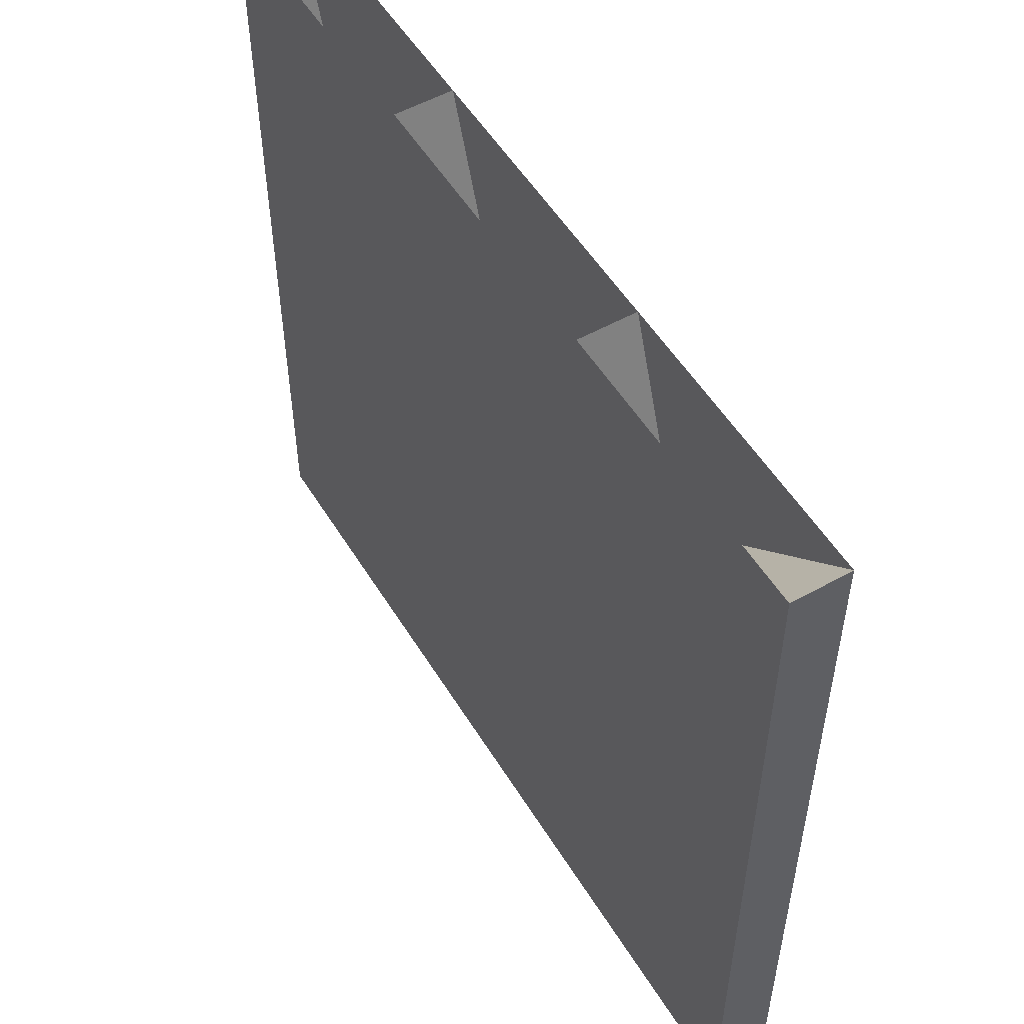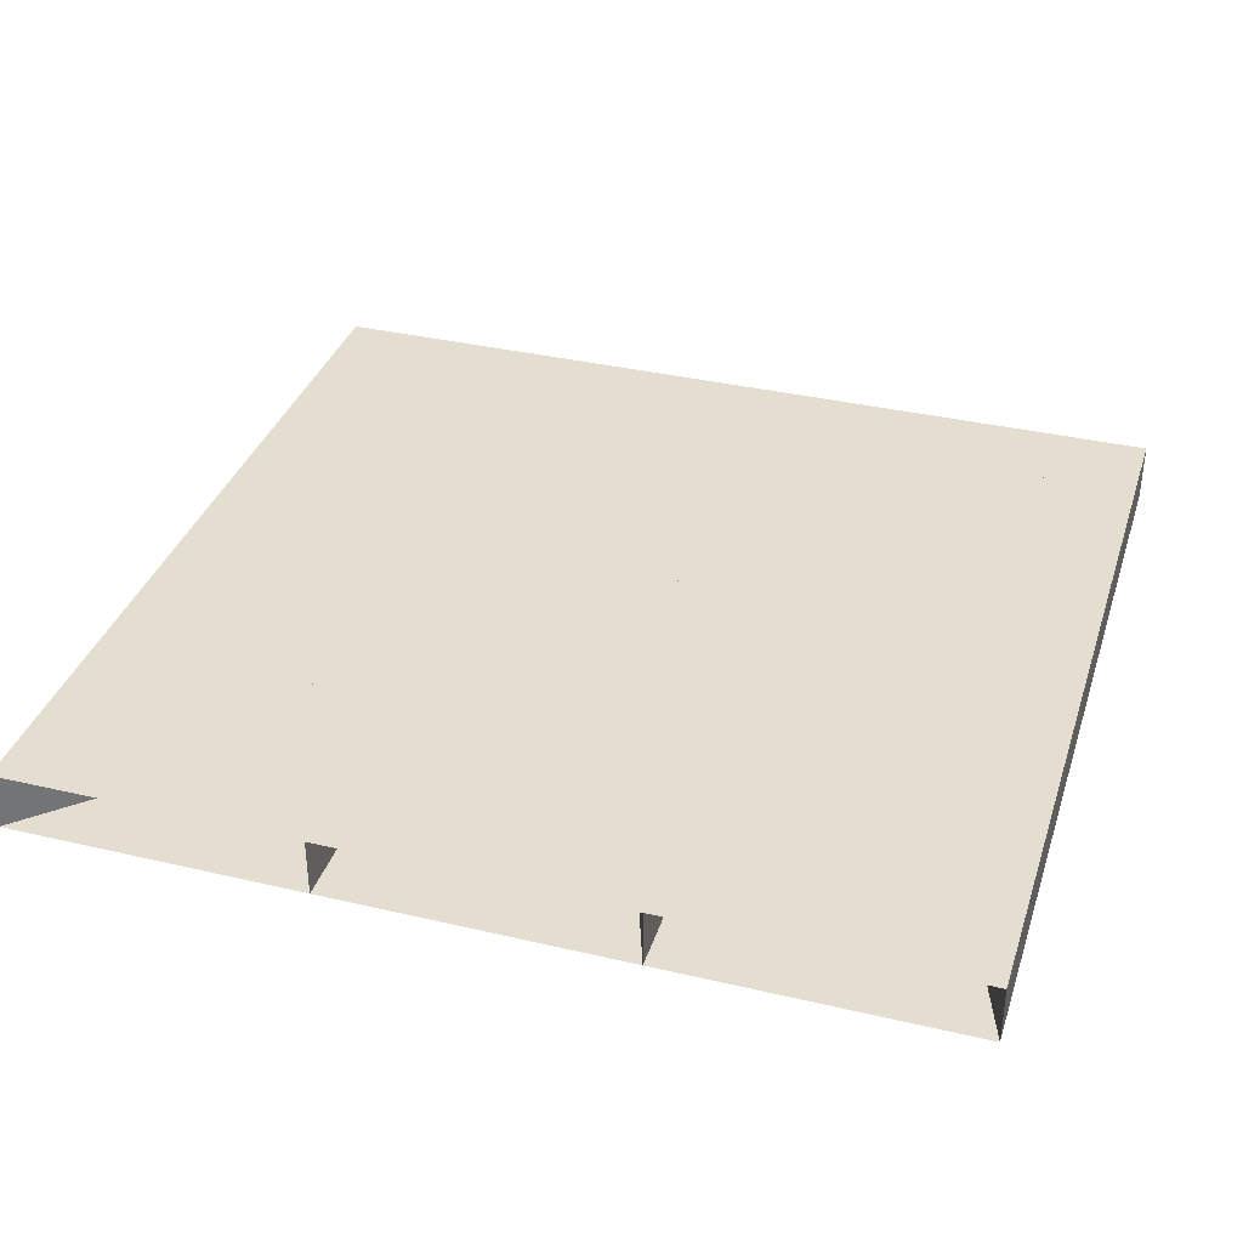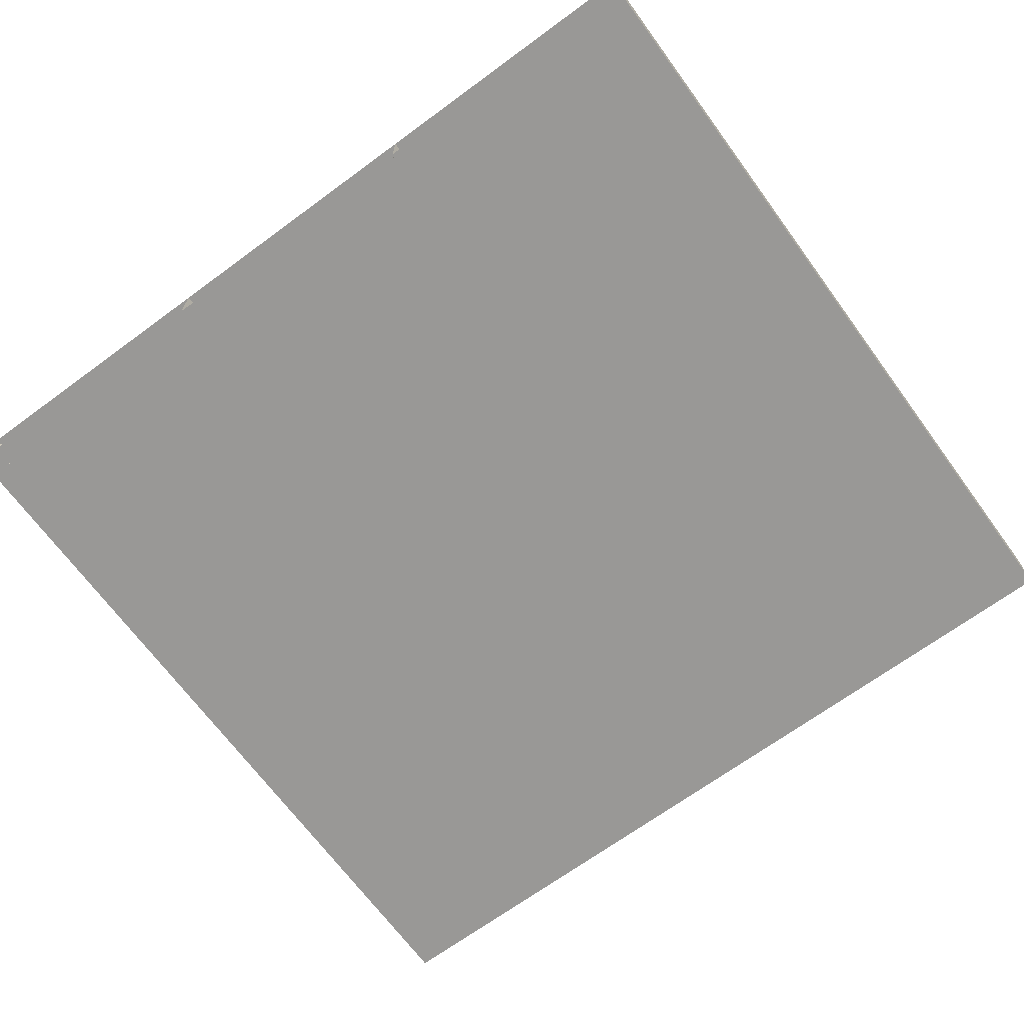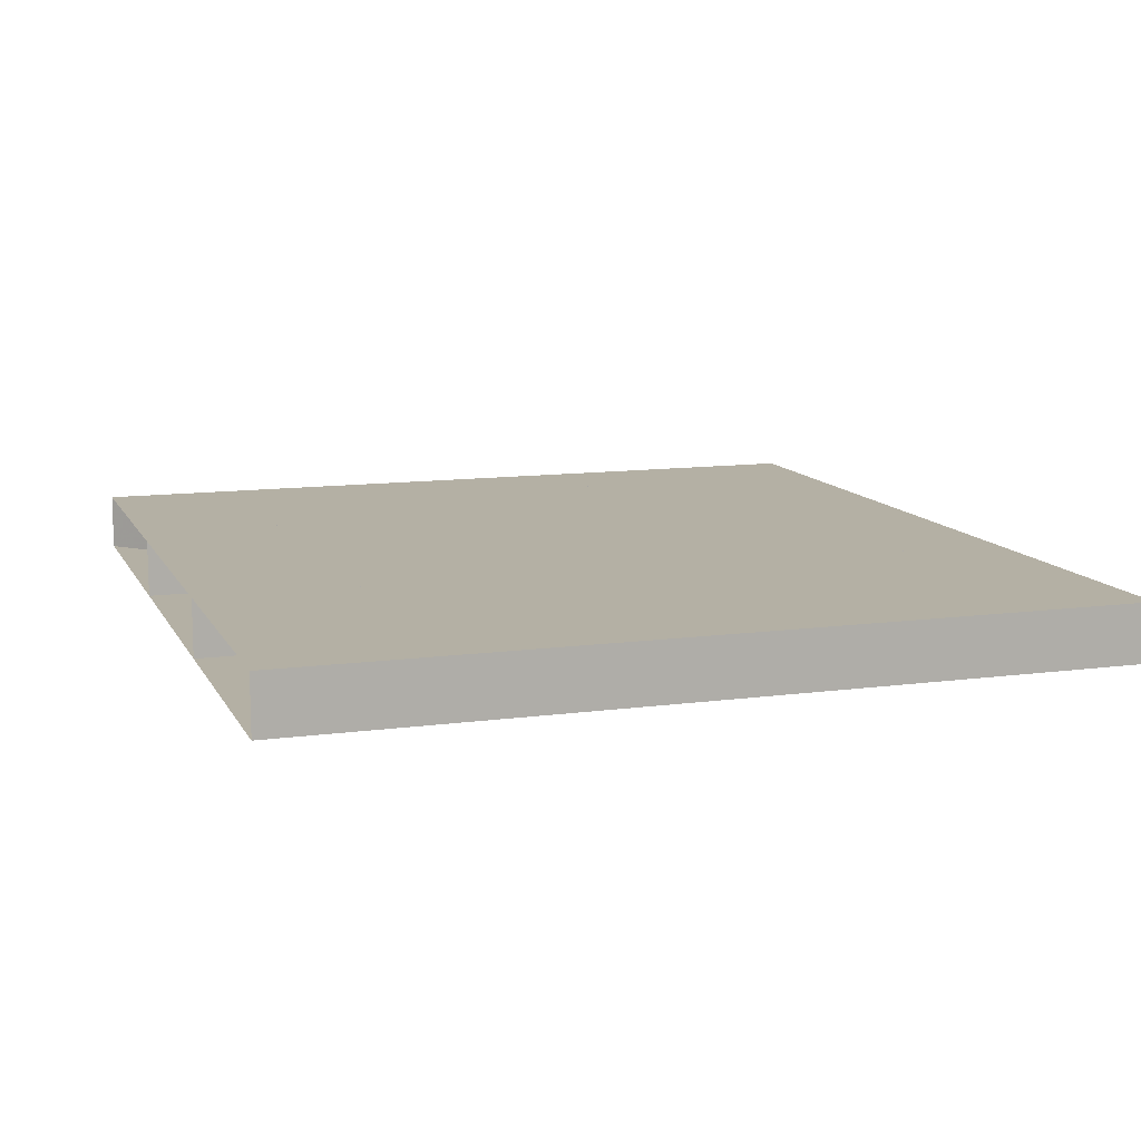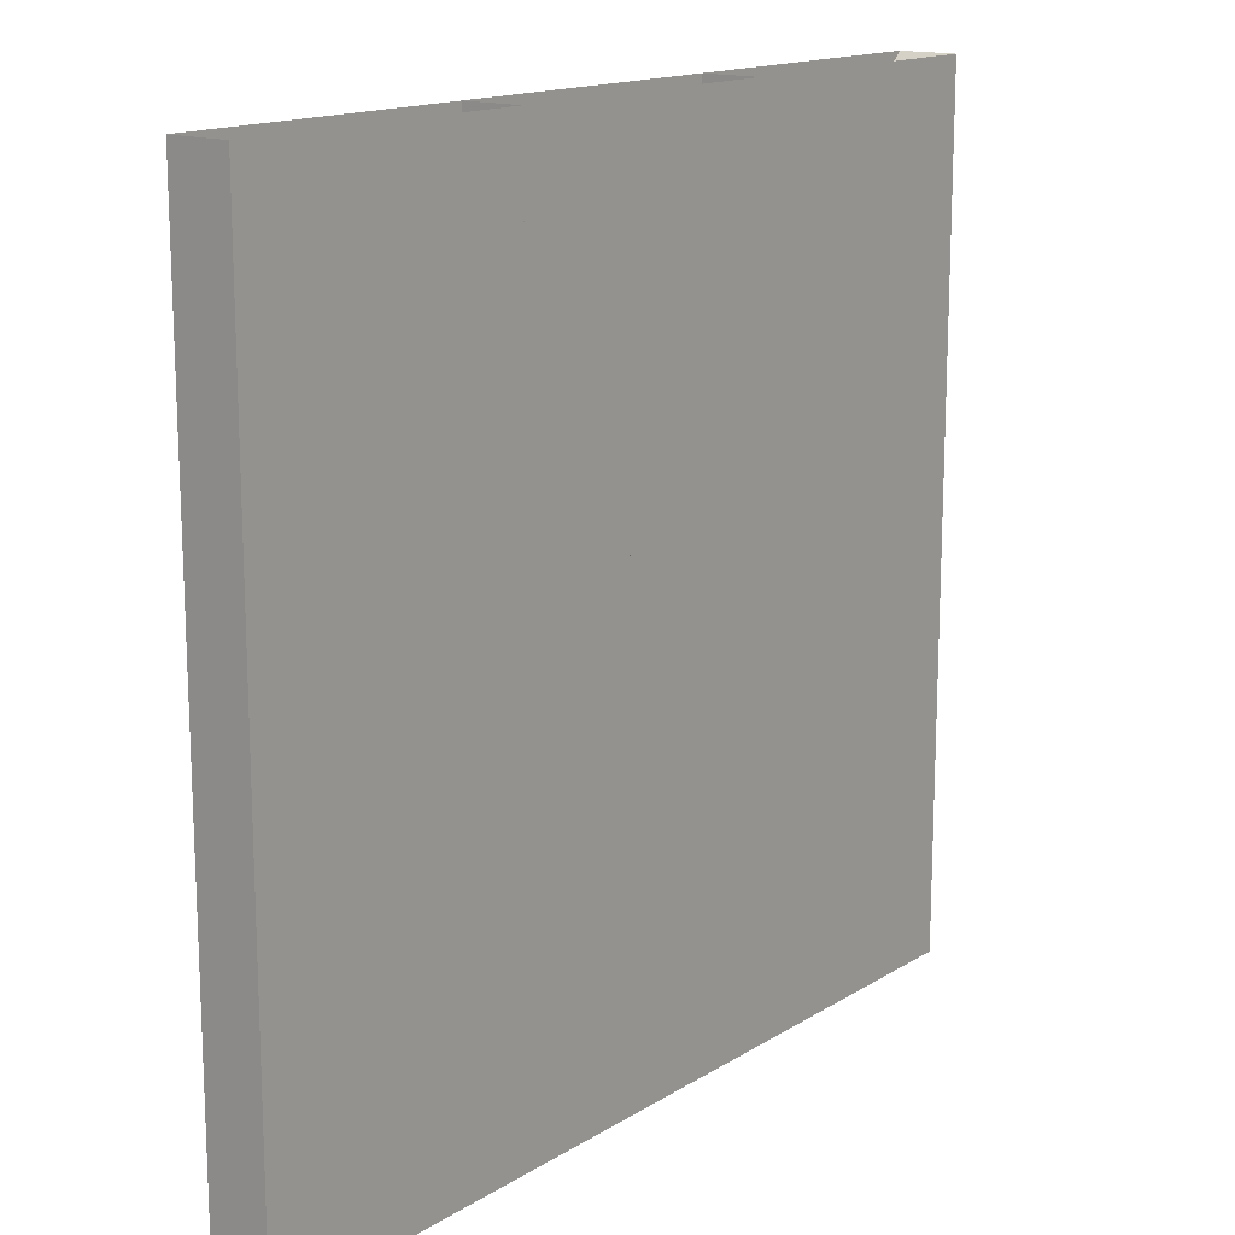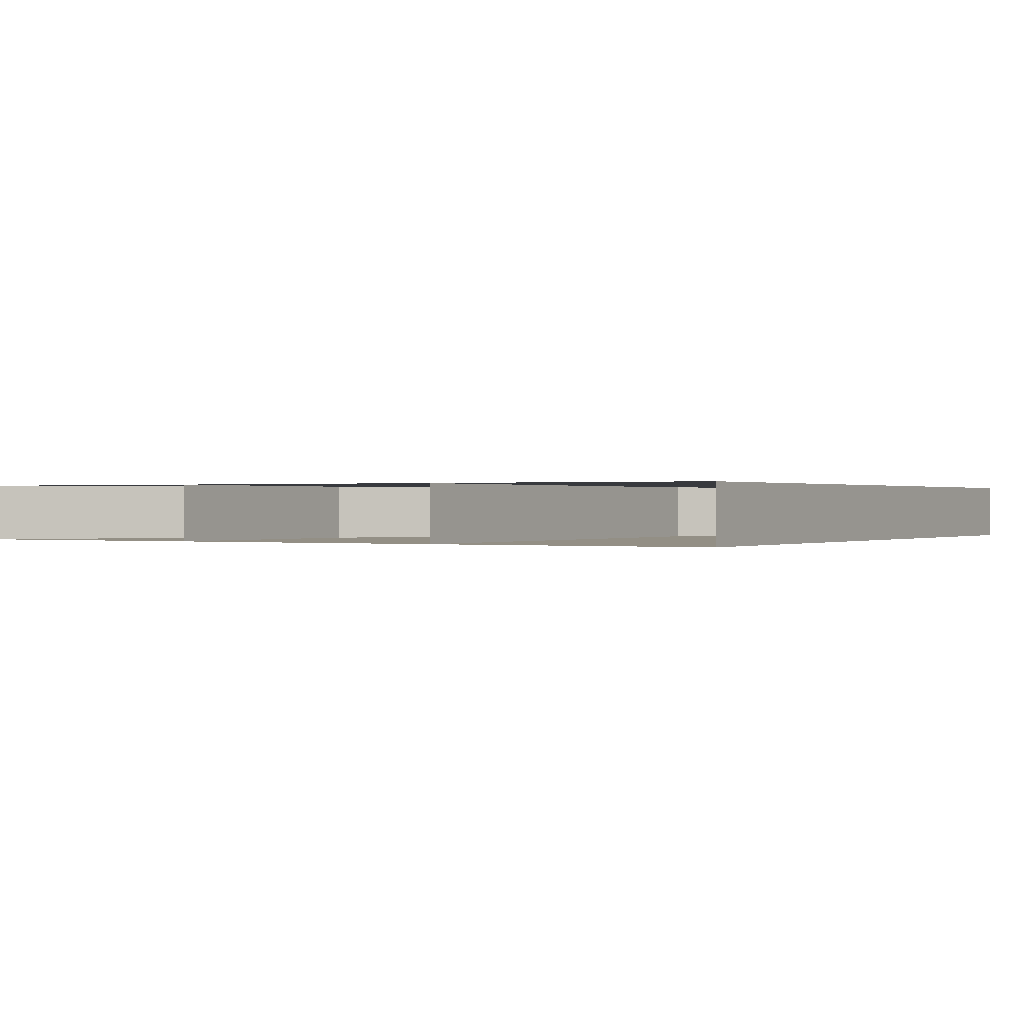
<metadata>
{"format":"obj","ext":"obj","renderer":"f3d","projection":"perspective","resolution":1024,"background":"white","views":[{"elev":53.3,"azim":59.1,"up":"+Y"},{"elev":35.7,"azim":-162.8,"up":"+Z"},{"elev":-68.6,"azim":-143.7,"up":"+Z"},{"elev":11.4,"azim":71.7,"up":"+Z"},{"elev":15.3,"azim":-52.1,"up":"+Y"},{"elev":0.2,"azim":29.6,"up":"+Z"}]}
</metadata>
<code>
v -357.7 -926.3 53.92
v -357.7 -878.3 53.92
v -357.7 -830.3 53.92
v -357.7 -782.3 53.92
v -306.8 -926.3 53.92
v -306.8 -878.3 53.92
v -306.8 -830.3 53.92
v -306.8 -782.3 53.92
v -255.9 -926.3 53.92
v -255.9 -878.3 53.92
v -255.9 -830.3 53.92
v -255.9 -782.3 53.92
v -205 -926.3 53.92
v -205 -878.3 53.92
v -205 -830.3 53.92
v -205 -782.3 53.92
v -357.7 -926.3 43.92
v -357.7 -878.3 43.92
v -357.7 -830.3 43.92
v -357.7 -782.3 43.92
v -306.8 -926.3 43.92
v -306.8 -878.3 43.92
v -306.8 -830.3 43.92
v -306.8 -782.3 43.92
v -255.9 -926.3 43.92
v -255.9 -878.3 43.92
v -255.9 -830.3 43.92
v -255.9 -782.3 43.92
v -205 -926.3 43.92
v -205 -878.3 43.92
v -205 -830.3 43.92
v -205 -782.3 43.92
f 1 2 6
f 1 6 5
f 2 3 7
f 2 7 6
f 3 4 8
f 3 8 7
f 5 6 10
f 5 10 9
f 6 7 11
f 6 11 10
f 7 8 12
f 7 12 11
f 9 10 14
f 9 14 13
f 10 11 15
f 10 15 14
f 11 12 16
f 11 16 15
f 17 22 18
f 17 21 22
f 18 23 19
f 18 22 23
f 19 24 20
f 19 23 24
f 21 26 22
f 21 25 26
f 22 27 23
f 22 26 27
f 23 28 24
f 23 27 28
f 25 30 26
f 25 29 30
f 26 31 27
f 26 30 31
f 27 32 28
f 27 31 32
f 1 2 18
f 1 18 17
f 2 3 19
f 2 19 18
f 3 4 20
f 3 20 19
f 4 5 21
f 4 21 20
f 5 6 22
f 5 22 21
f 6 7 23
f 6 23 22
f 7 8 24
f 7 24 23
f 8 9 25
f 8 25 24
f 9 10 26
f 9 26 25
f 10 11 27
f 10 27 26
f 11 12 28
f 11 28 27
f 12 13 29
f 12 29 28
f 13 14 30
f 13 30 29
f 14 15 31
f 14 31 30
f 15 16 32
f 15 32 31
f 16 1 17
f 16 17 32

</code>
